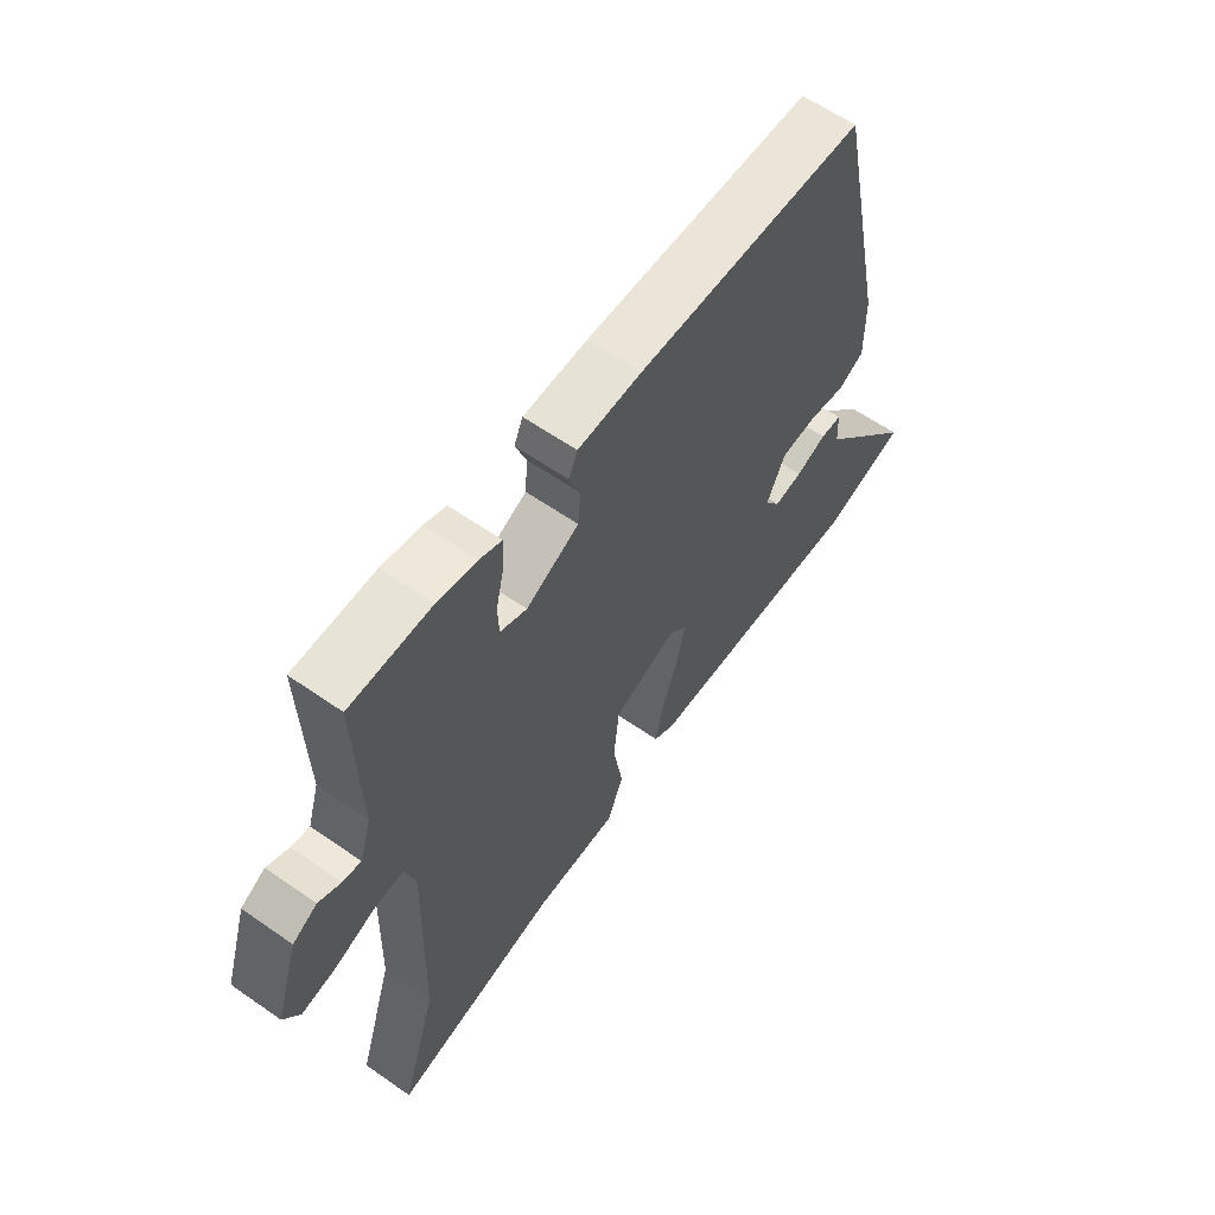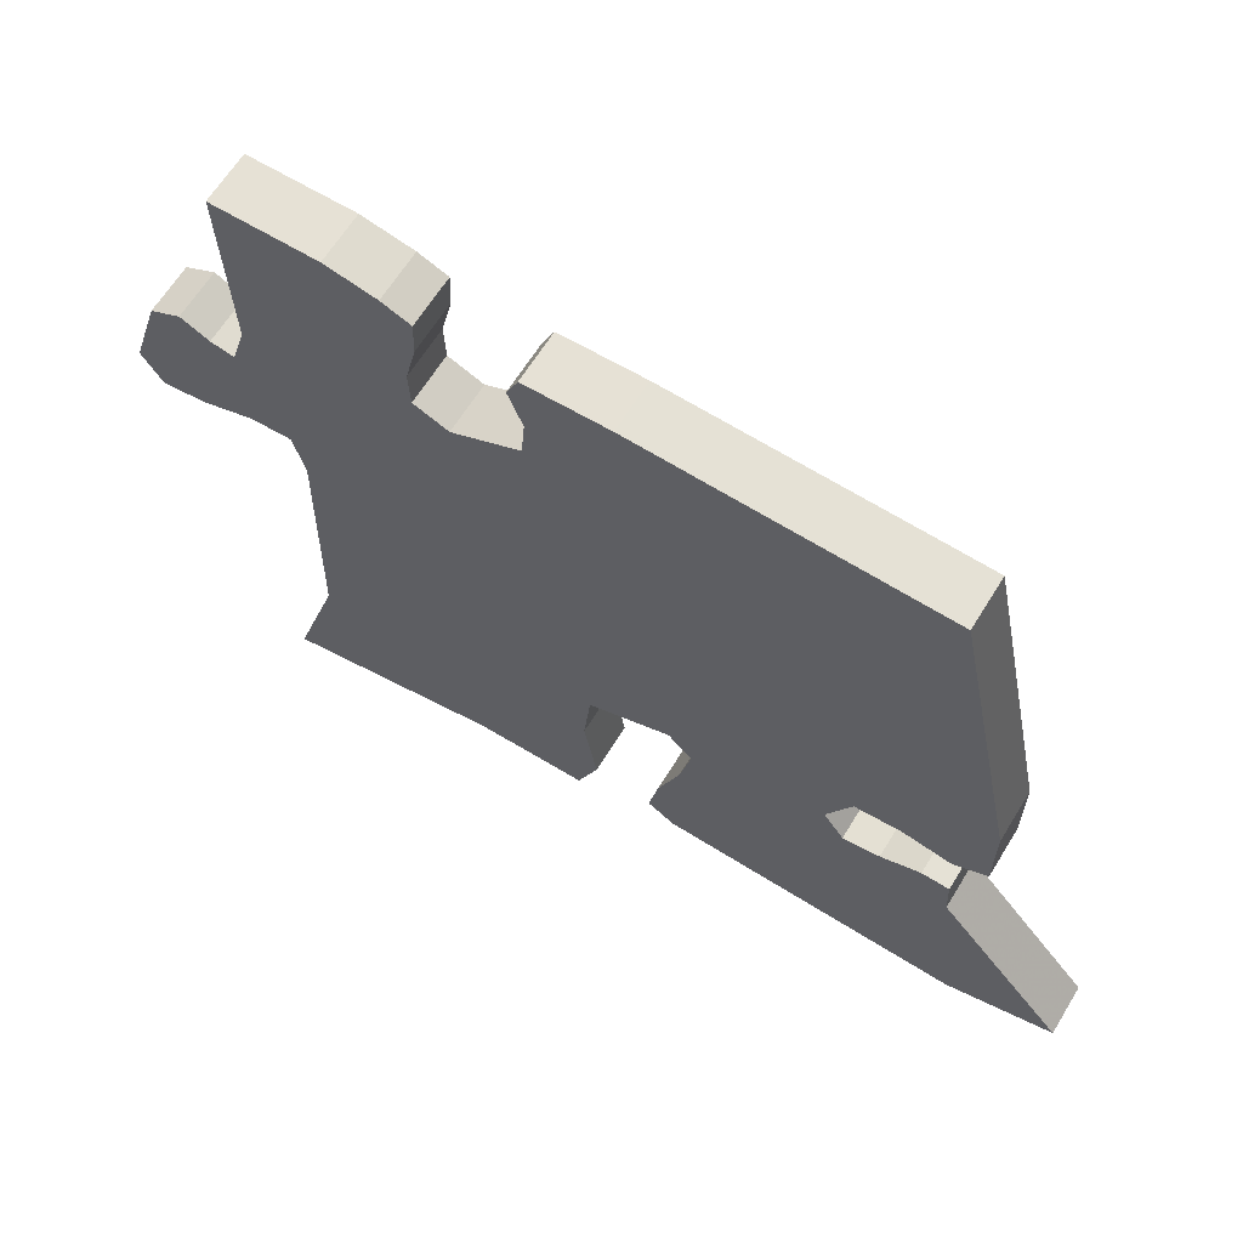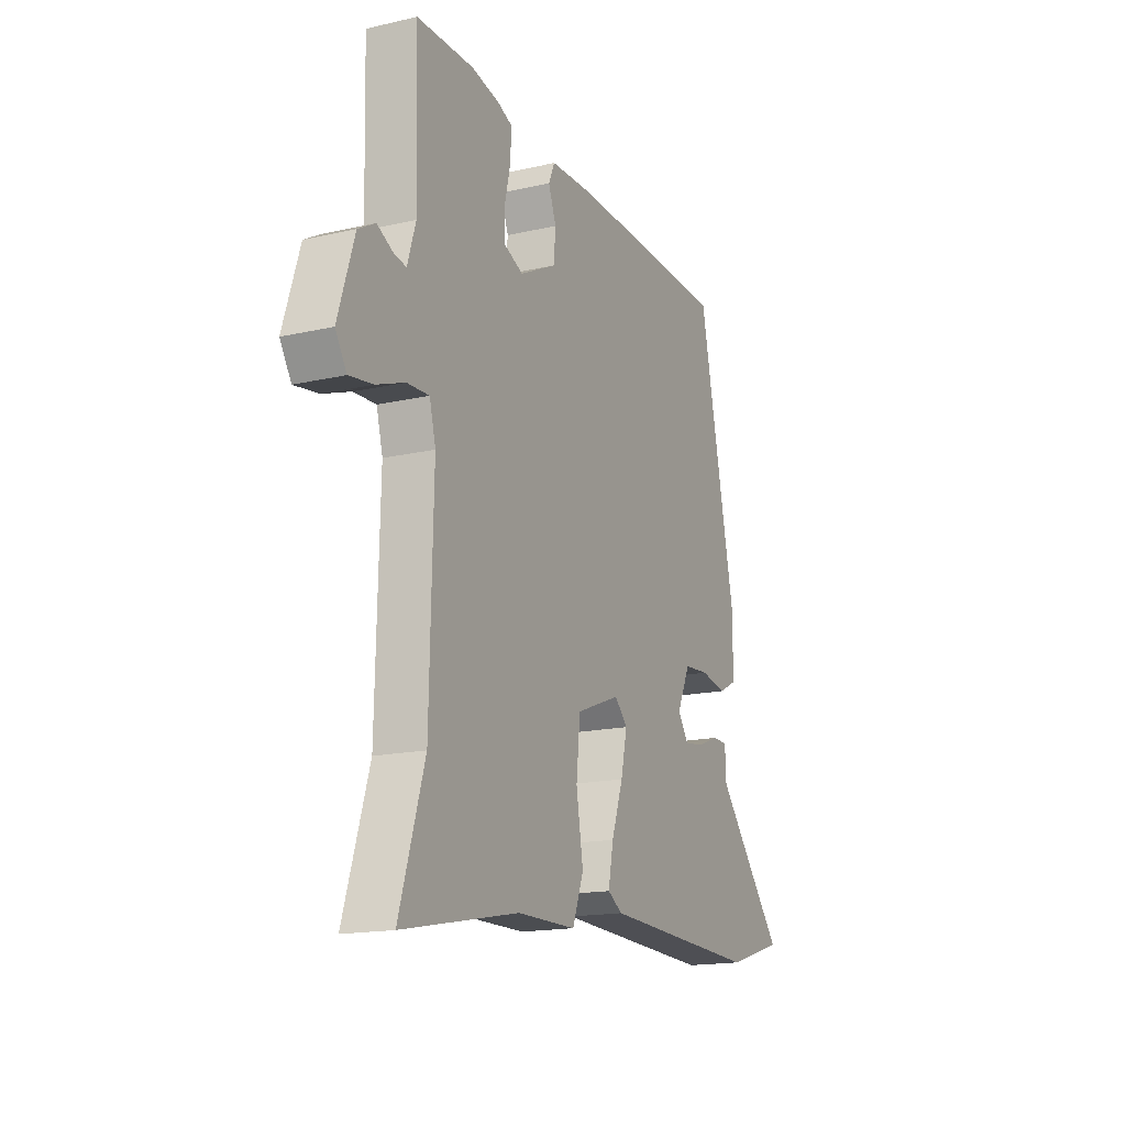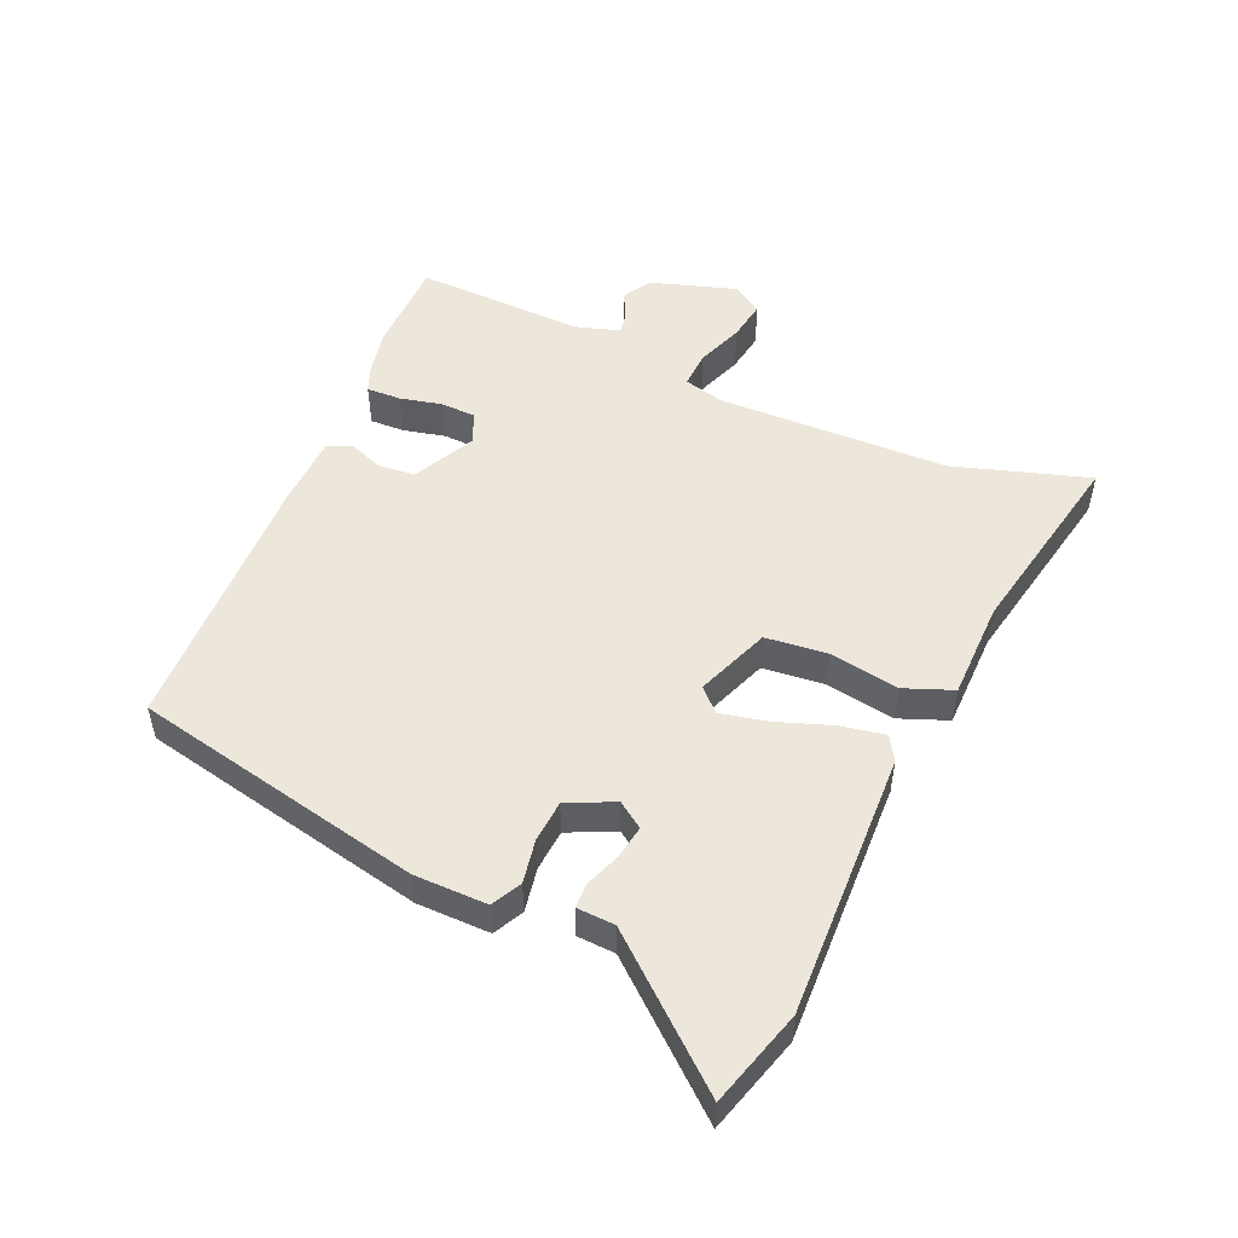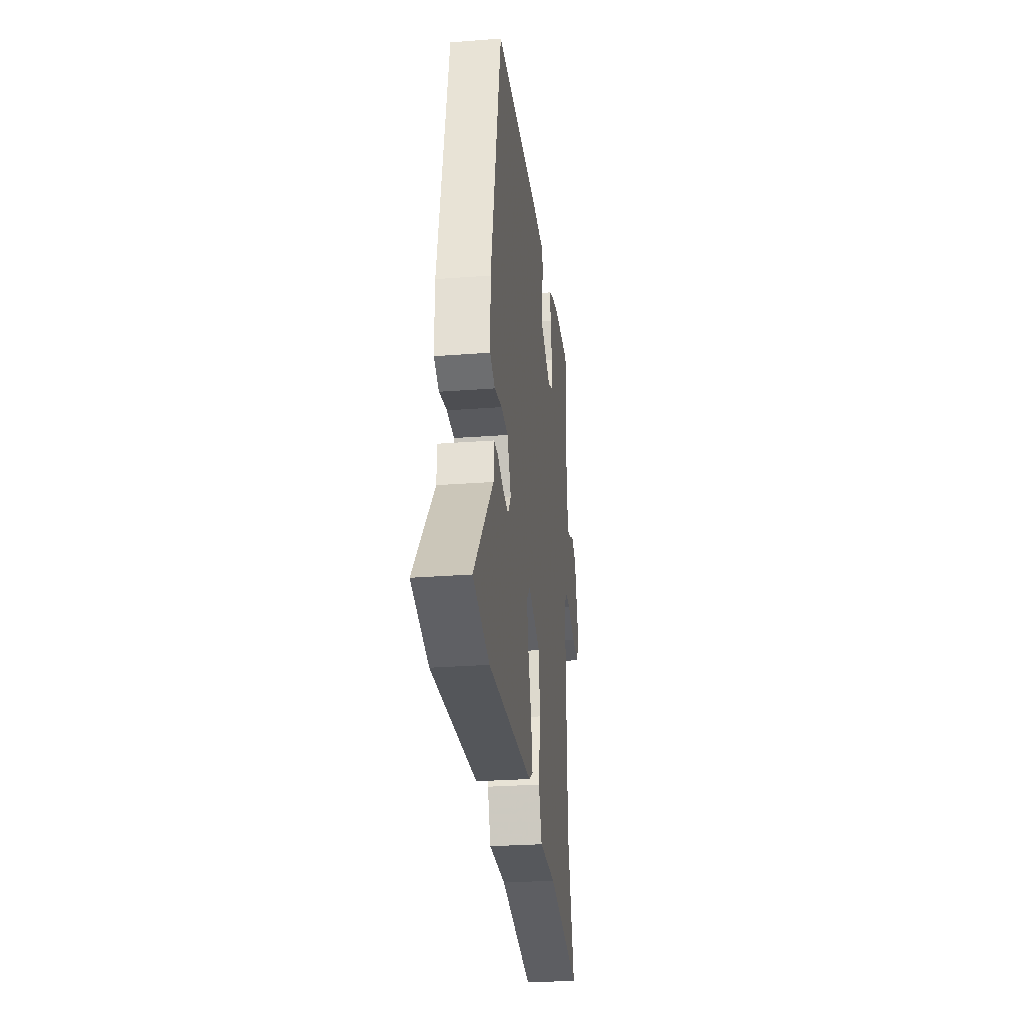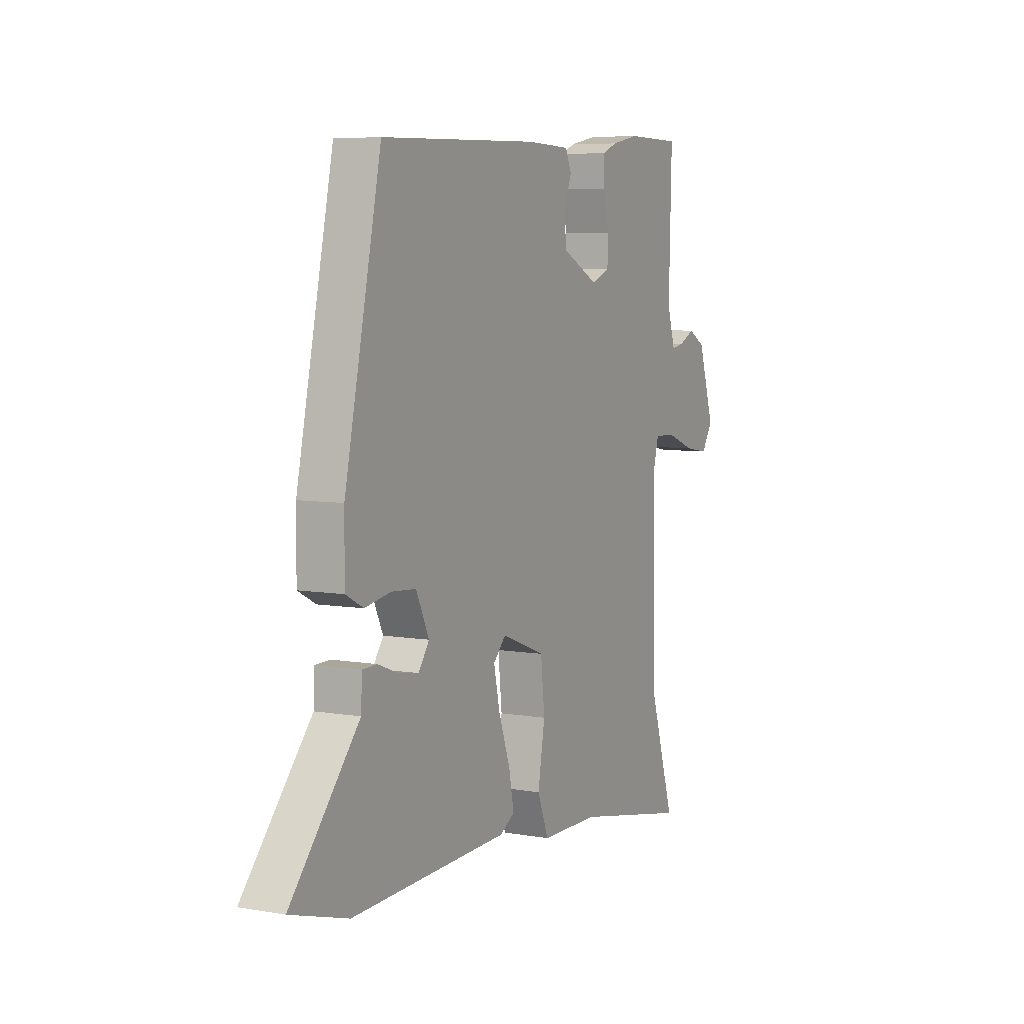
<metadata>
{"format":"obj","ext":"obj","renderer":"f3d","projection":"perspective","resolution":1024,"background":"white","views":[{"elev":61.0,"azim":-54.6,"up":"+Z"},{"elev":64.7,"azim":31.7,"up":"+Z"},{"elev":-16.5,"azim":-65.0,"up":"+Z"},{"elev":51.3,"azim":113.6,"up":"+Y"},{"elev":-27.2,"azim":96.8,"up":"+Z"},{"elev":6.5,"azim":117.2,"up":"+Z"}]}
</metadata>
<code>
v -0.529 0.07 -0.593
v -0.464 0.07 -0.384
v -0.455 0.07 -0.027
v -0.471 0.07 0.034
v -0.528 0.07 0.031
v -0.6 0.07 0.004
v -0.662 0.07 -0.006
v -0.691 0.07 0.04
v -0.649 0.07 0.172
v -0.605 0.07 0.197
v -0.565 0.07 0.177
v -0.532 0.07 0.171
v -0.511 0.07 0.239
v -0.518 0.07 0.5
v -0.373 0.07 0.502
v -0.302 0.07 0.488
v -0.262 0.07 0.472
v -0.264 0.07 0.419
v -0.279 0.07 0.354
v -0.277 0.07 0.3
v -0.229 0.07 0.28
v -0.134 0.07 0.328
v -0.129 0.07 0.386
v -0.149 0.07 0.439
v -0.133 0.07 0.475
v -0.018 0.07 0.479
v 0.393 0.07 0.468
v 0.488 0.07 0.02
v 0.489 0.07 -0.093
v 0.443 0.07 -0.117
v 0.375 0.07 -0.105
v 0.311 0.07 -0.11
v 0.277 0.07 -0.182
v 0.305 0.07 -0.222
v 0.356 0.07 -0.214
v 0.411 0.07 -0.193
v 0.449 0.07 -0.194
v 0.452 0.07 -0.253
v 0.63 0.07 -0.462
v 0.481 0.07 -0.506
v 0.071 0.07 -0.492
v 0.033 0.07 -0.469
v 0.046 0.07 -0.401
v 0.076 0.07 -0.316
v 0.092 0.07 -0.243
v 0.059 0.07 -0.209
v -0.055 0.07 -0.253
v -0.065 0.07 -0.349
v -0.047 0.07 -0.456
v -0.076 0.07 -0.531
v -0.228 0.07 -0.533
v -0.529 0 -0.593
v -0.464 0 -0.384
v -0.455 0 -0.027
v -0.471 0 0.034
v -0.528 0 0.031
v -0.6 0 0.004
v -0.662 0 -0.006
v -0.691 0 0.04
v -0.649 0 0.172
v -0.605 0 0.197
v -0.565 0 0.177
v -0.532 0 0.171
v -0.511 0 0.239
v -0.518 0 0.5
v -0.373 0 0.502
v -0.302 0 0.488
v -0.262 0 0.472
v -0.264 0 0.419
v -0.279 0 0.354
v -0.277 0 0.3
v -0.229 0 0.28
v -0.134 0 0.328
v -0.129 0 0.386
v -0.149 0 0.439
v -0.133 0 0.475
v -0.018 0 0.479
v 0.393 0 0.468
v 0.488 0 0.02
v 0.489 0 -0.093
v 0.443 0 -0.117
v 0.375 0 -0.105
v 0.311 0 -0.11
v 0.277 0 -0.182
v 0.305 0 -0.222
v 0.356 0 -0.214
v 0.411 0 -0.193
v 0.449 0 -0.194
v 0.452 0 -0.253
v 0.63 0 -0.462
v 0.481 0 -0.506
v 0.071 0 -0.492
v 0.033 0 -0.469
v 0.046 0 -0.401
v 0.076 0 -0.316
v 0.092 0 -0.243
v 0.059 0 -0.209
v -0.055 0 -0.253
v -0.065 0 -0.349
v -0.047 0 -0.456
v -0.076 0 -0.531
v -0.228 0 -0.533
f 48 49 50 51
f 47 48 51 1
f 41 42 43 44
f 41 44 45
f 38 39 40 41
f 38 41 45
f 35 36 37 38
f 34 35 38
f 34 38 45 46
f 28 29 30 31
f 28 31 32
f 27 28 32
f 26 27 32 33
f 23 24 25 26
f 22 23 26 33
f 16 17 18 19
f 16 19 20
f 13 14 15 16
f 12 13 16 20
f 8 9 10 11
f 8 11 12
f 5 6 7 8
f 4 5 8 12
f 47 1 2
f 46 47 2 3
f 21 22 33 34
f 4 12 20 21
f 21 34 46
f 3 4 21 46
f 102 101 100 99
f 52 102 99 98
f 95 94 93 92
f 96 95 92
f 92 91 90 89
f 96 92 89
f 89 88 87 86
f 89 86 85
f 97 96 89 85
f 82 81 80 79
f 83 82 79
f 83 79 78
f 84 83 78 77
f 77 76 75 74
f 84 77 74 73
f 70 69 68 67
f 71 70 67
f 67 66 65 64
f 71 67 64 63
f 62 61 60 59
f 63 62 59
f 59 58 57 56
f 63 59 56 55
f 53 52 98
f 54 53 98 97
f 85 84 73 72
f 72 71 63 55
f 97 85 72
f 97 72 55 54
f 1 52 53 2
f 2 53 54 3
f 3 54 55 4
f 4 55 56 5
f 5 56 57 6
f 6 57 58 7
f 7 58 59 8
f 8 59 60 9
f 9 60 61 10
f 10 61 62 11
f 11 62 63 12
f 12 63 64 13
f 13 64 65 14
f 14 65 66 15
f 15 66 67 16
f 16 67 68 17
f 17 68 69 18
f 18 69 70 19
f 19 70 71 20
f 20 71 72 21
f 21 72 73 22
f 22 73 74 23
f 23 74 75 24
f 24 75 76 25
f 25 76 77 26
f 26 77 78 27
f 27 78 79 28
f 28 79 80 29
f 29 80 81 30
f 30 81 82 31
f 31 82 83 32
f 32 83 84 33
f 33 84 85 34
f 34 85 86 35
f 35 86 87 36
f 36 87 88 37
f 37 88 89 38
f 38 89 90 39
f 39 90 91 40
f 40 91 92 41
f 41 92 93 42
f 42 93 94 43
f 43 94 95 44
f 44 95 96 45
f 45 96 97 46
f 46 97 98 47
f 47 98 99 48
f 48 99 100 49
f 49 100 101 50
f 50 101 102 51
f 51 102 52 1

</code>
